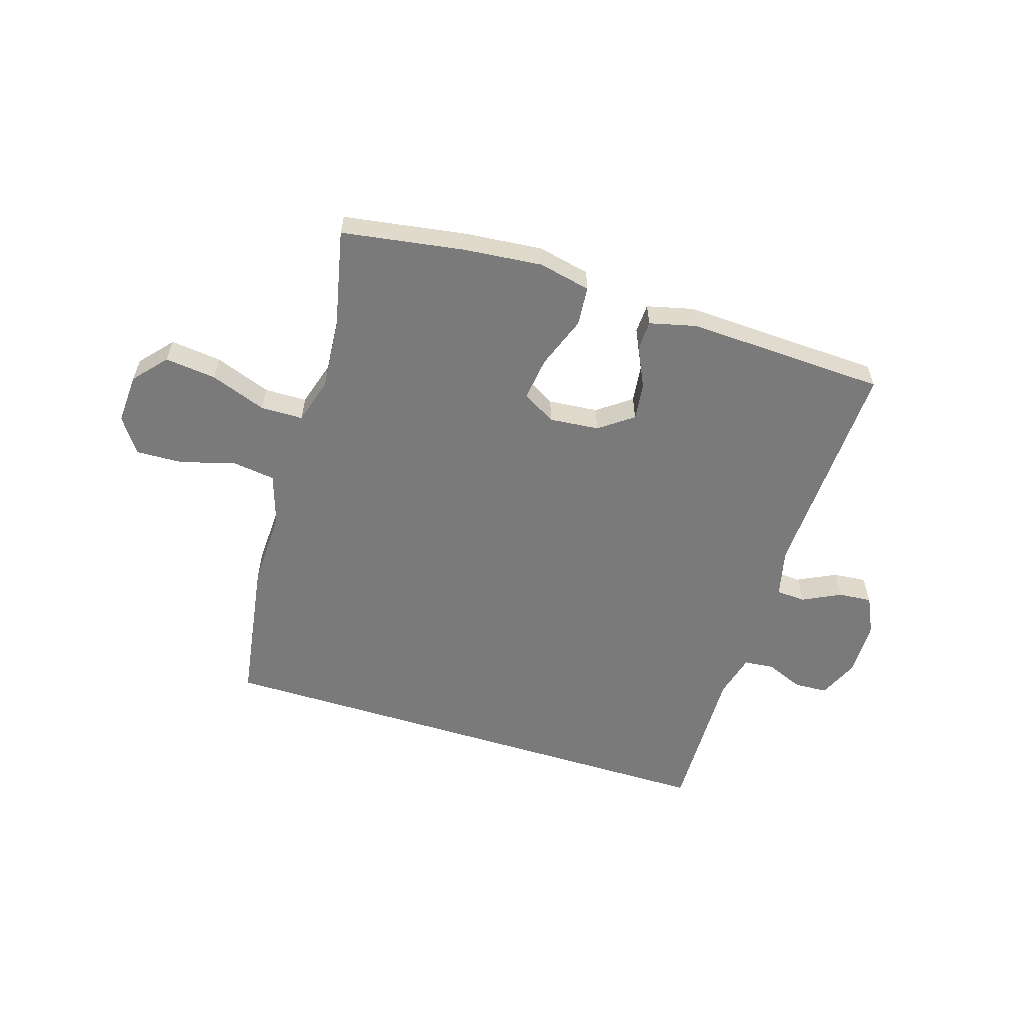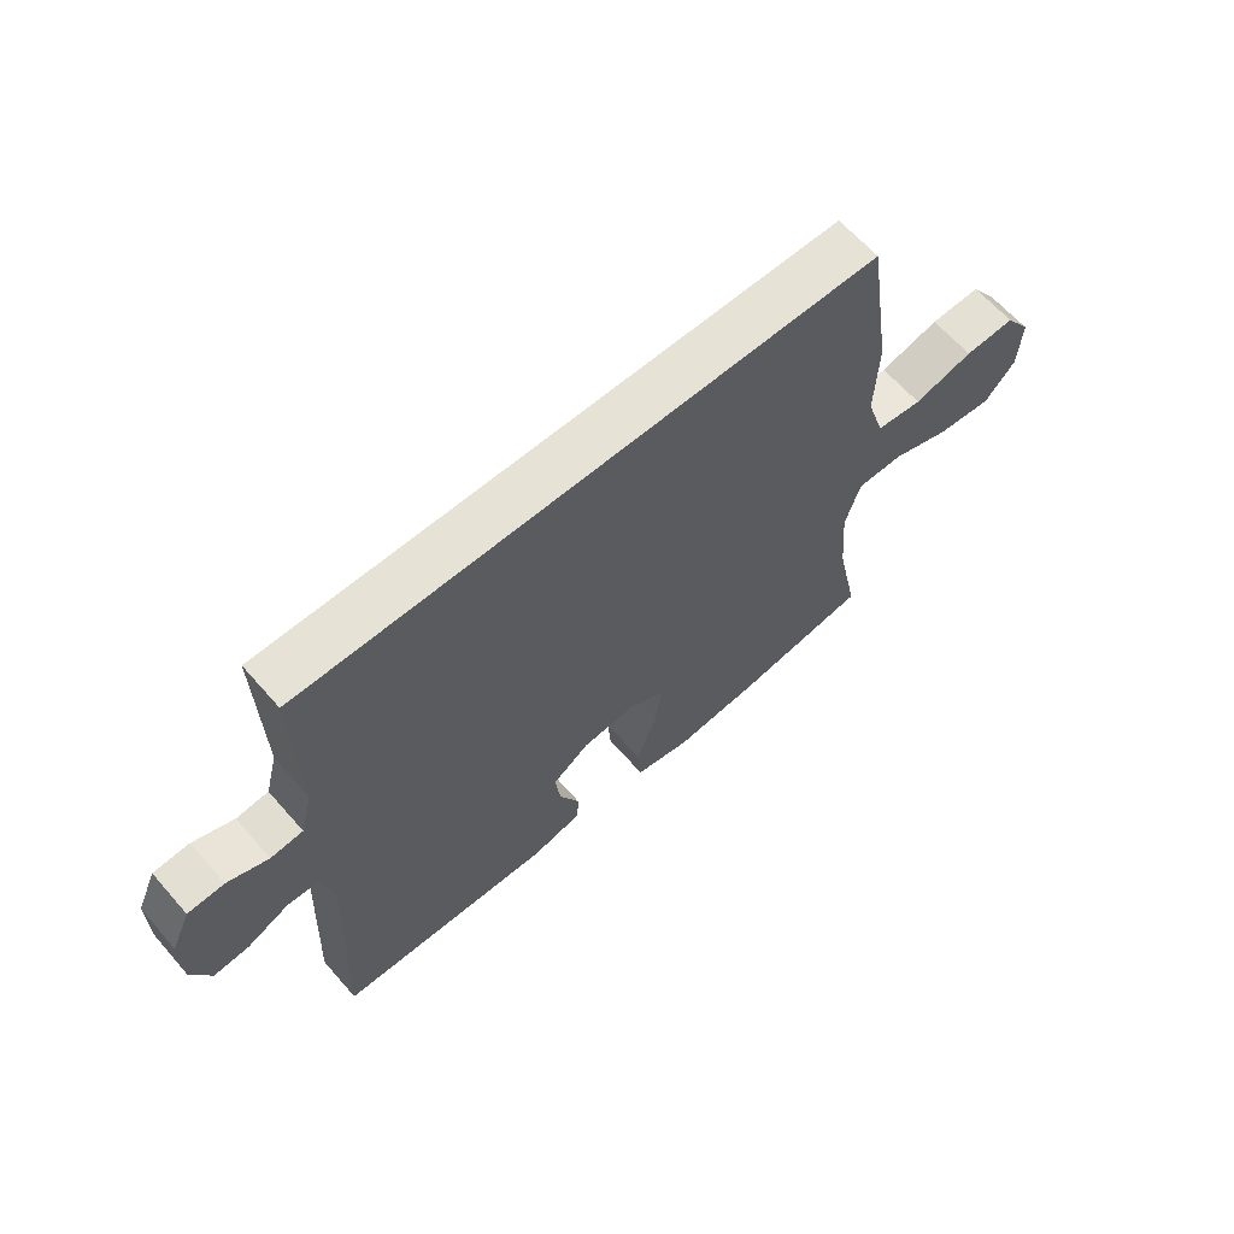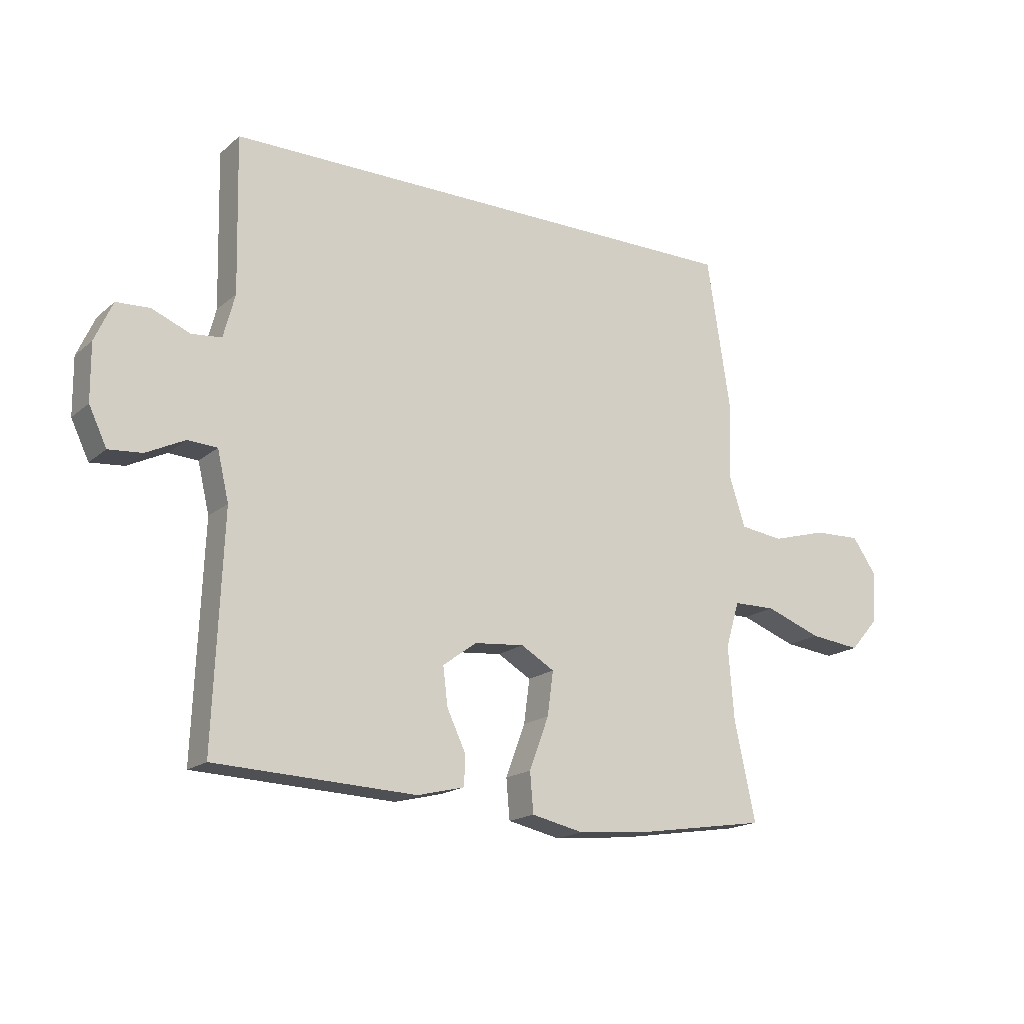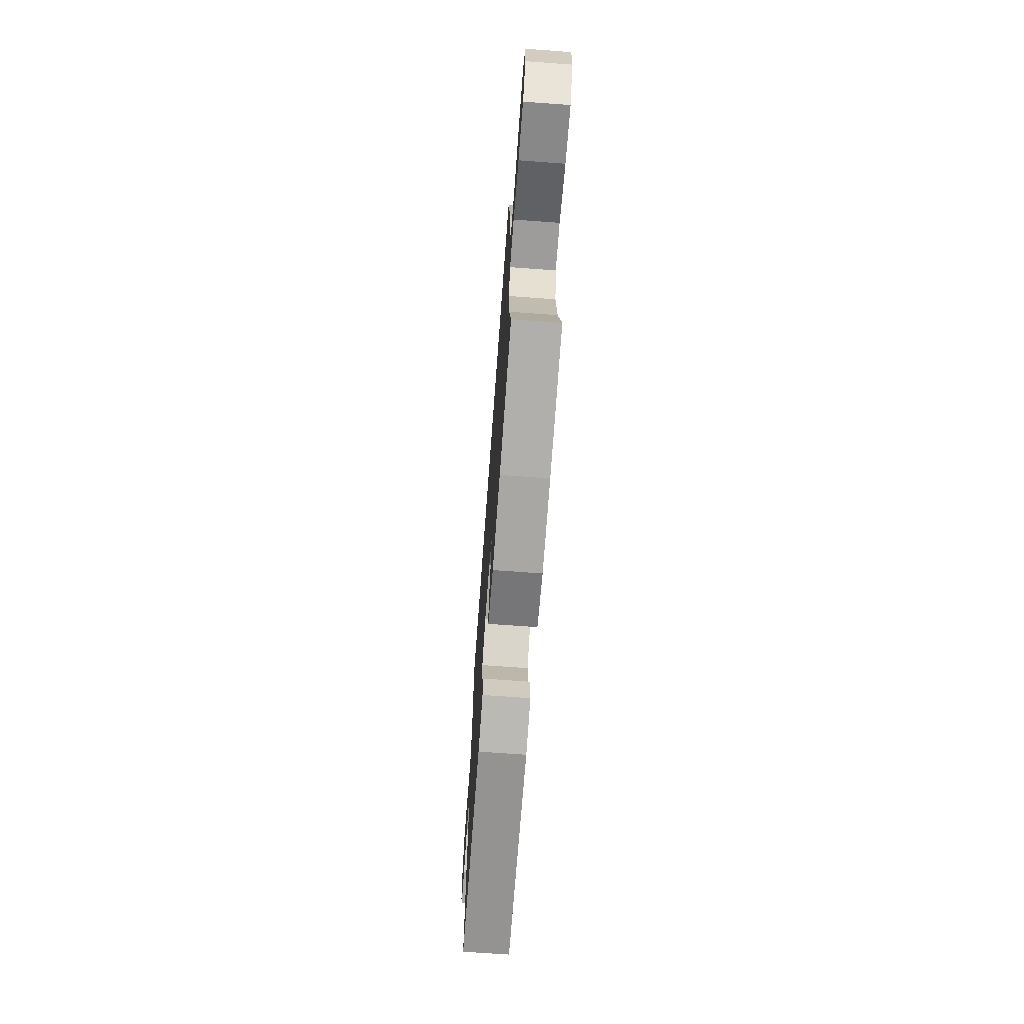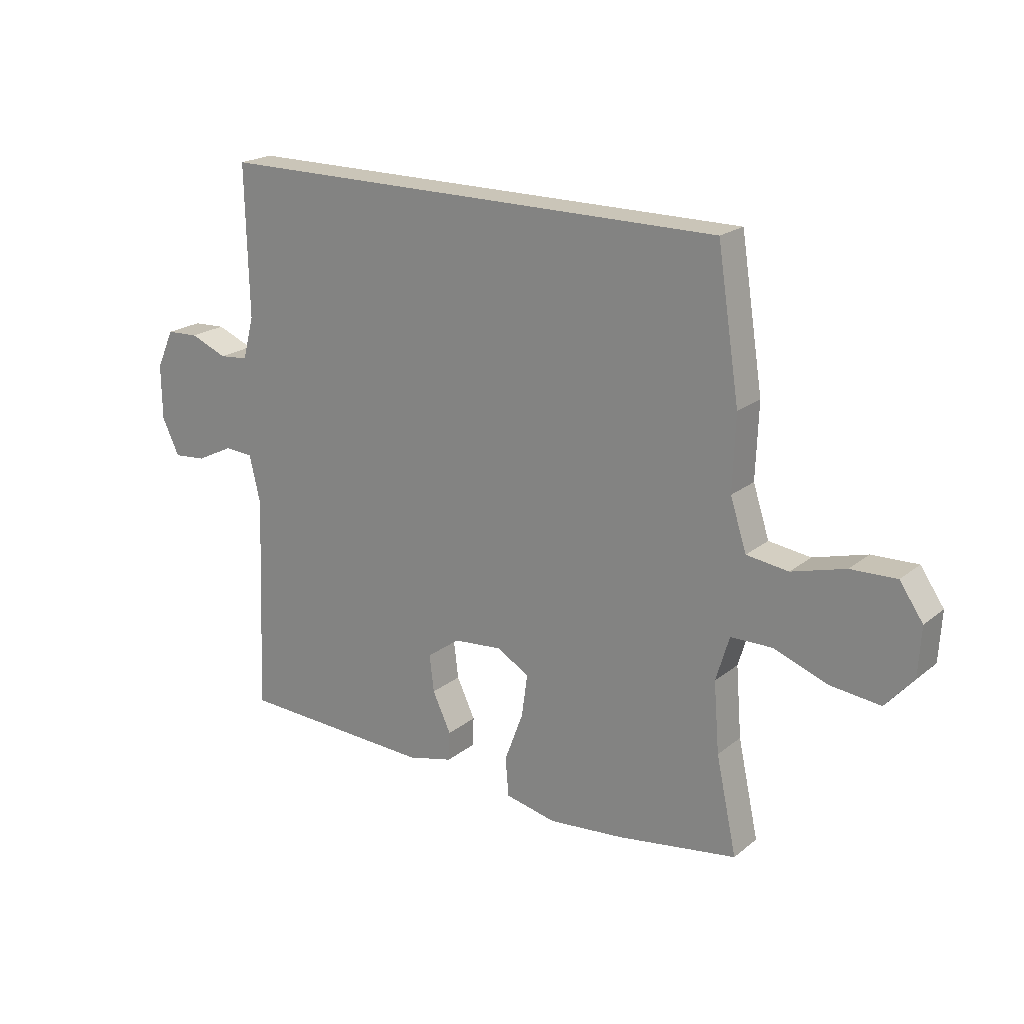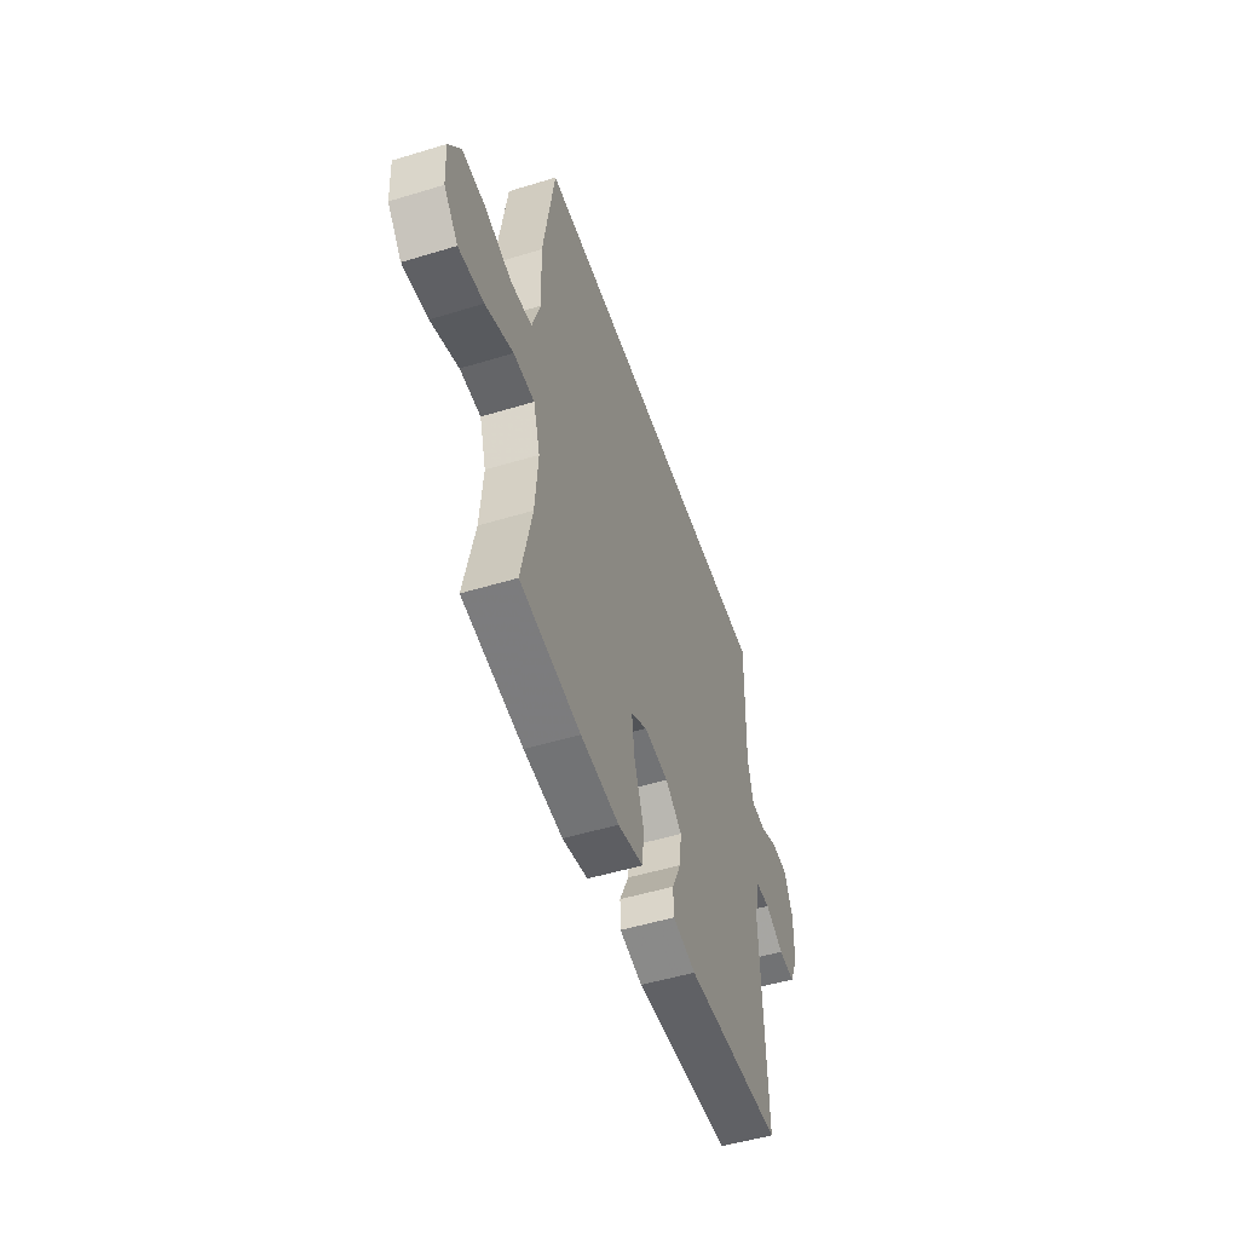
<metadata>
{"format":"obj","ext":"obj","renderer":"f3d","projection":"perspective","resolution":1024,"background":"white","views":[{"elev":-58.1,"azim":162.7,"up":"+Y"},{"elev":63.4,"azim":-41.1,"up":"+Z"},{"elev":-17.5,"azim":-32.3,"up":"+Z"},{"elev":-69.3,"azim":85.8,"up":"+Z"},{"elev":20.5,"azim":35.4,"up":"+Z"},{"elev":-50.9,"azim":108.4,"up":"+Z"}]}
</metadata>
<code>
v -0.5 0.07 -0.5
v -0.484 0.07 -0.108
v -0.504 0.07 -0.023
v -0.555 0.07 -0.02
v -0.622 0.07 -0.053
v -0.68 0.07 -0.058
v -0.711 0.07 0.007
v -0.712 0.07 0.105
v -0.681 0.07 0.174
v -0.623 0.07 0.177
v -0.557 0.07 0.15
v -0.505 0.07 0.155
v -0.485 0.07 0.231
v -0.491 0.07 0.5
v 0.434 0.07 0.5
v 0.474 0.07 0.241
v 0.469 0.07 0.108
v 0.498 0.07 0.018
v 0.573 0.07 0.008
v 0.669 0.07 0.035
v 0.751 0.07 0.038
v 0.793 0.07 -0.023
v 0.788 0.07 -0.111
v 0.738 0.07 -0.168
v 0.649 0.07 -0.158
v 0.551 0.07 -0.122
v 0.477 0.07 -0.123
v 0.453 0.07 -0.203
v 0.463 0.07 -0.328
v 0.5 0.07 -0.5
v 0.286 0.07 -0.533
v 0.149 0.07 -0.546
v 0.058 0.07 -0.526
v 0.052 0.07 -0.457
v 0.086 0.07 -0.366
v 0.096 0.07 -0.29
v 0.038 0.07 -0.256
v -0.049 0.07 -0.264
v -0.108 0.07 -0.307
v -0.1 0.07 -0.373
v -0.067 0.07 -0.443
v -0.069 0.07 -0.495
v -0.151 0.07 -0.515
v -0.5 0 -0.5
v -0.484 0 -0.108
v -0.504 0 -0.023
v -0.555 0 -0.02
v -0.622 0 -0.053
v -0.68 0 -0.058
v -0.711 0 0.007
v -0.712 0 0.105
v -0.681 0 0.174
v -0.623 0 0.177
v -0.557 0 0.15
v -0.505 0 0.155
v -0.485 0 0.231
v -0.491 0 0.5
v 0.434 0 0.5
v 0.474 0 0.241
v 0.469 0 0.108
v 0.498 0 0.018
v 0.573 0 0.008
v 0.669 0 0.035
v 0.751 0 0.038
v 0.793 0 -0.023
v 0.788 0 -0.111
v 0.738 0 -0.168
v 0.649 0 -0.158
v 0.551 0 -0.122
v 0.477 0 -0.123
v 0.453 0 -0.203
v 0.463 0 -0.328
v 0.5 0 -0.5
v 0.286 0 -0.533
v 0.149 0 -0.546
v 0.058 0 -0.526
v 0.052 0 -0.457
v 0.086 0 -0.366
v 0.096 0 -0.29
v 0.038 0 -0.256
v -0.049 0 -0.264
v -0.108 0 -0.307
v -0.1 0 -0.373
v -0.067 0 -0.443
v -0.069 0 -0.495
v -0.151 0 -0.515
f 43 1 2
f 42 43 2
f 41 42 2
f 40 41 2
f 39 40 2 3
f 38 39 3
f 37 38 3
f 33 34 35
f 32 33 35
f 31 32 35
f 30 31 35
f 29 30 35
f 28 29 35 36
f 27 28 36 37
f 24 25 26
f 23 24 26
f 22 23 26
f 21 22 26
f 20 21 26
f 19 20 26
f 18 19 26 27
f 27 37 3
f 18 27 3
f 17 18 3
f 15 16 17
f 14 15 17
f 13 14 17
f 9 10 11
f 8 9 11
f 7 8 11
f 6 7 11
f 5 6 11
f 4 5 11
f 4 11 12
f 3 4 12
f 3 12 13 17
f 45 44 86
f 45 86 85
f 45 85 84
f 45 84 83
f 46 45 83 82
f 46 82 81
f 46 81 80
f 78 77 76
f 78 76 75
f 78 75 74
f 78 74 73
f 78 73 72
f 79 78 72 71
f 80 79 71 70
f 69 68 67
f 69 67 66
f 69 66 65
f 69 65 64
f 69 64 63
f 69 63 62
f 70 69 62 61
f 46 80 70
f 46 70 61
f 46 61 60
f 60 59 58
f 60 58 57
f 60 57 56
f 54 53 52
f 54 52 51
f 54 51 50
f 54 50 49
f 54 49 48
f 54 48 47
f 55 54 47
f 55 47 46
f 60 56 55 46
f 1 44 45 2
f 2 45 46 3
f 3 46 47 4
f 4 47 48 5
f 5 48 49 6
f 6 49 50 7
f 7 50 51 8
f 8 51 52 9
f 9 52 53 10
f 10 53 54 11
f 11 54 55 12
f 12 55 56 13
f 13 56 57 14
f 14 57 58 15
f 15 58 59 16
f 16 59 60 17
f 17 60 61 18
f 18 61 62 19
f 19 62 63 20
f 20 63 64 21
f 21 64 65 22
f 22 65 66 23
f 23 66 67 24
f 24 67 68 25
f 25 68 69 26
f 26 69 70 27
f 27 70 71 28
f 28 71 72 29
f 29 72 73 30
f 30 73 74 31
f 31 74 75 32
f 32 75 76 33
f 33 76 77 34
f 34 77 78 35
f 35 78 79 36
f 36 79 80 37
f 37 80 81 38
f 38 81 82 39
f 39 82 83 40
f 40 83 84 41
f 41 84 85 42
f 42 85 86 43
f 43 86 44 1

</code>
